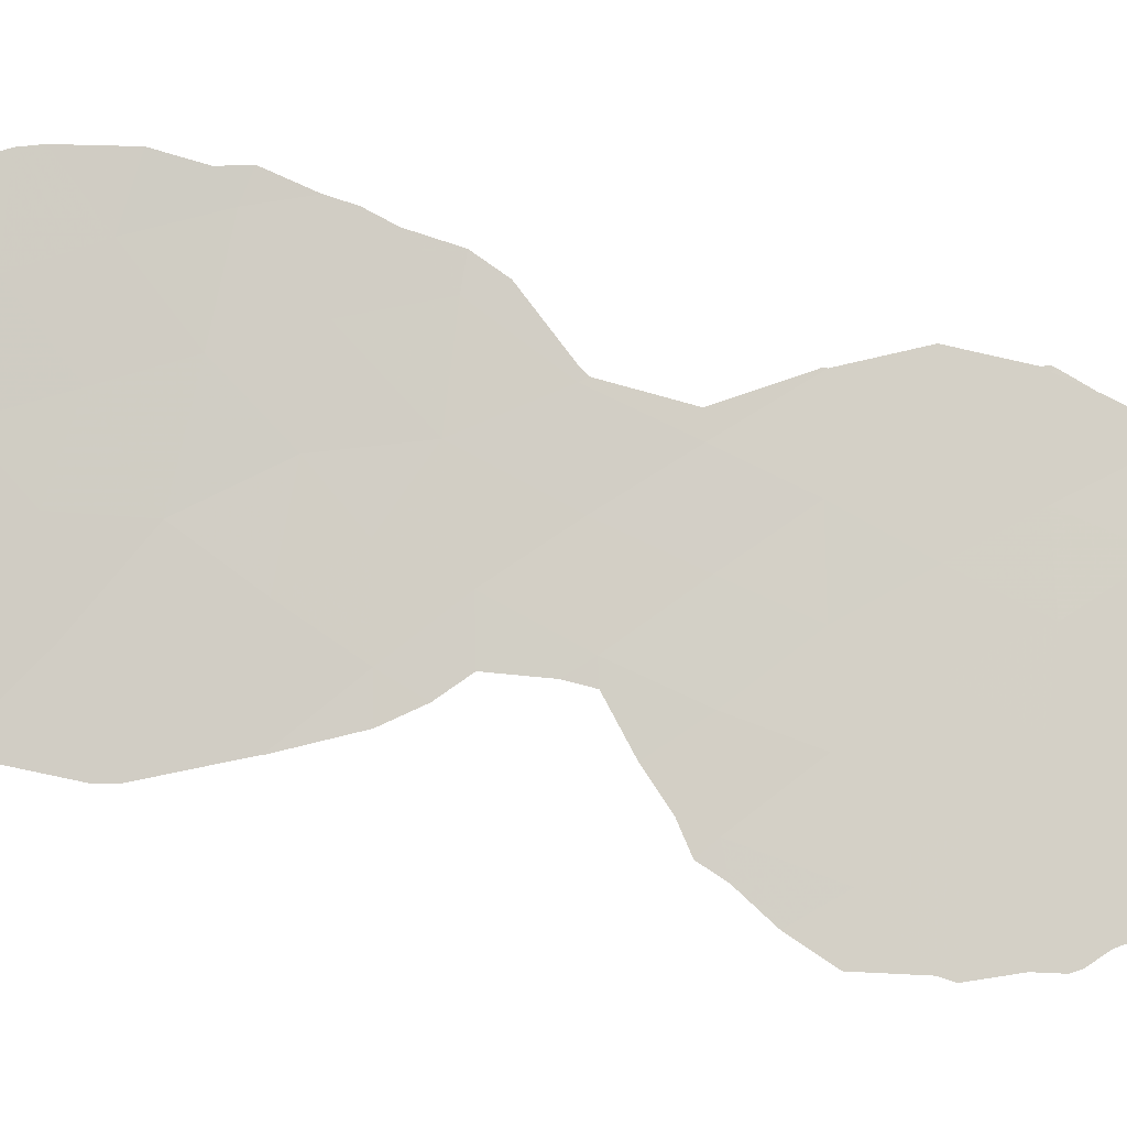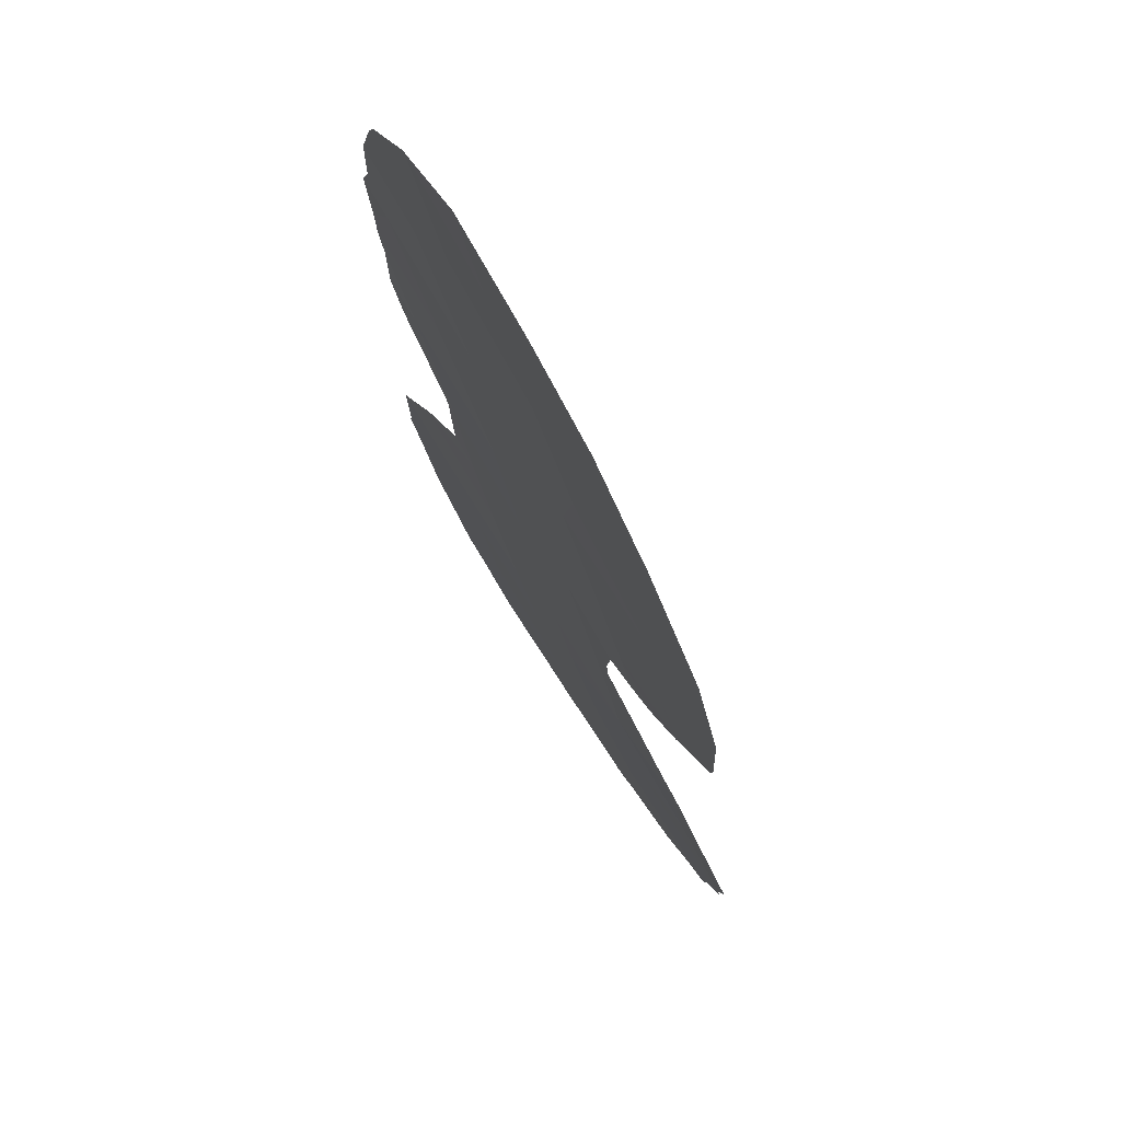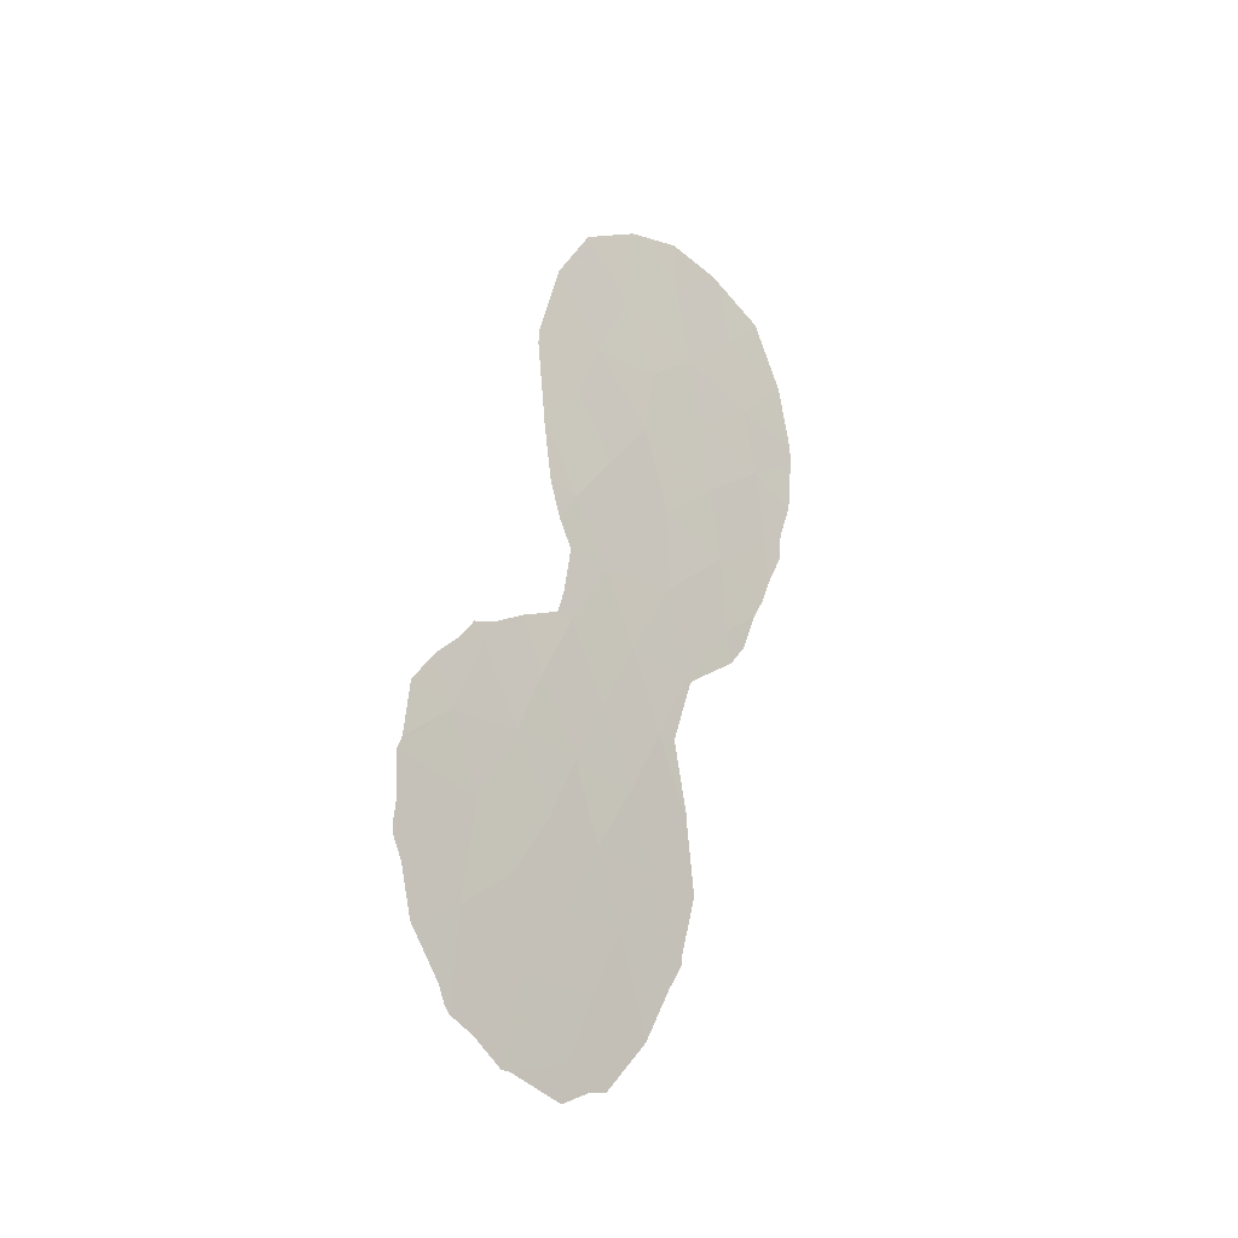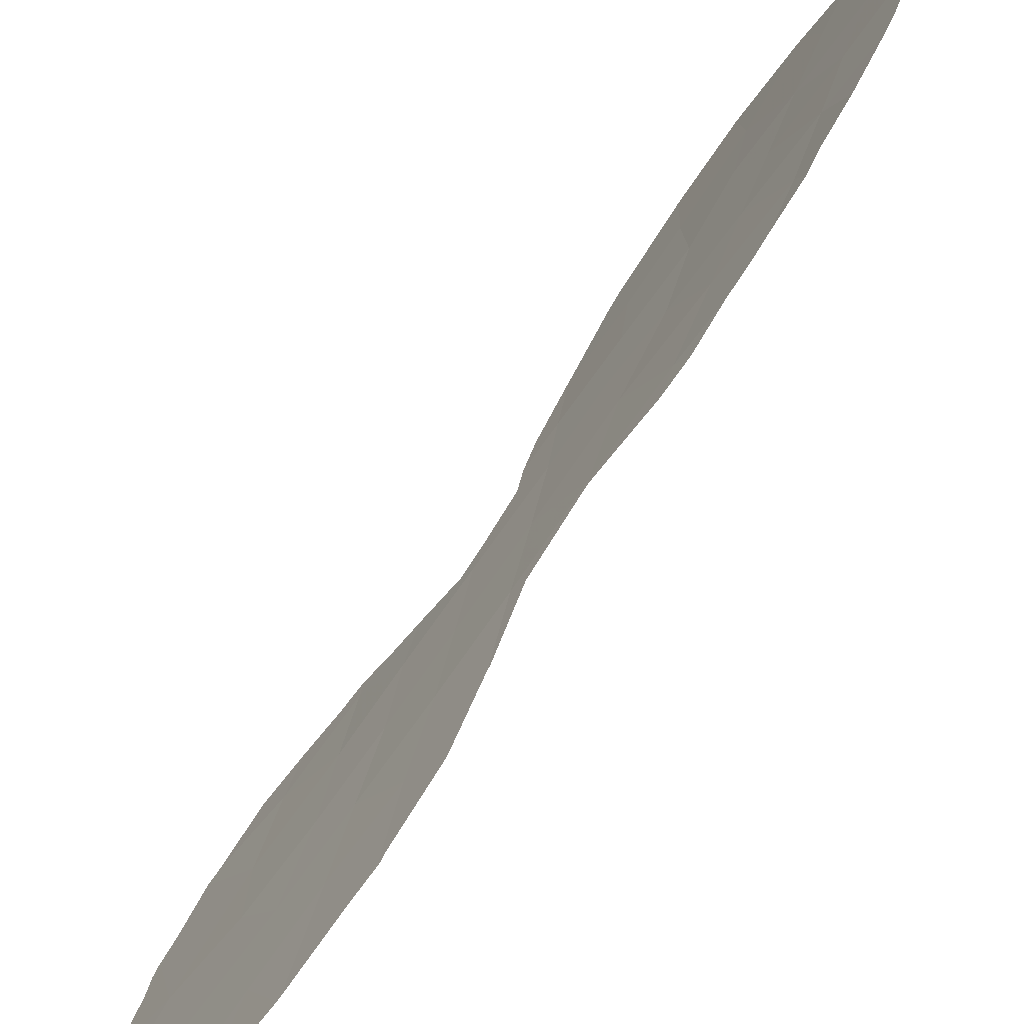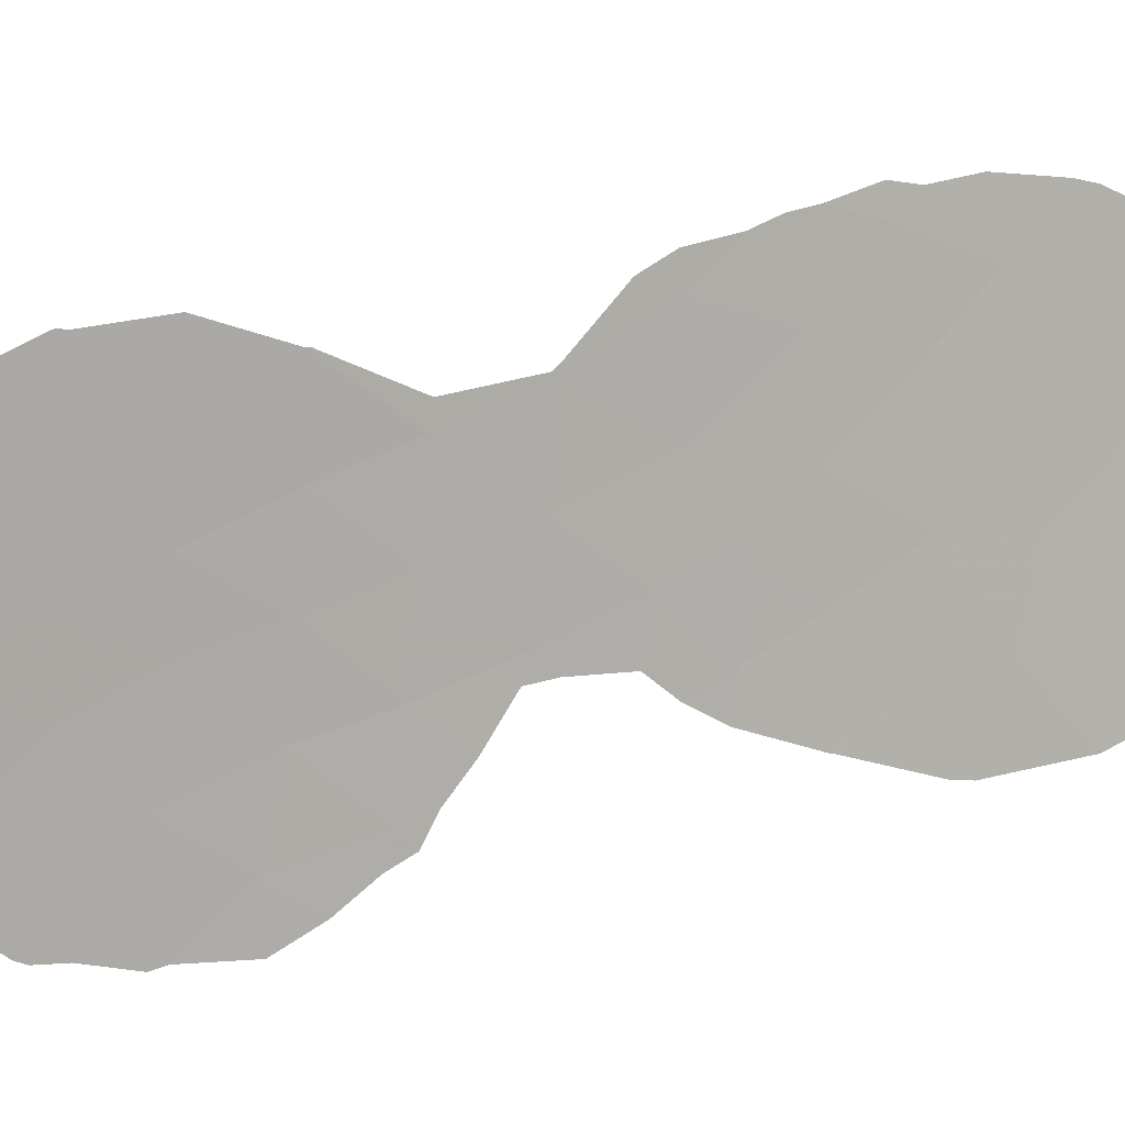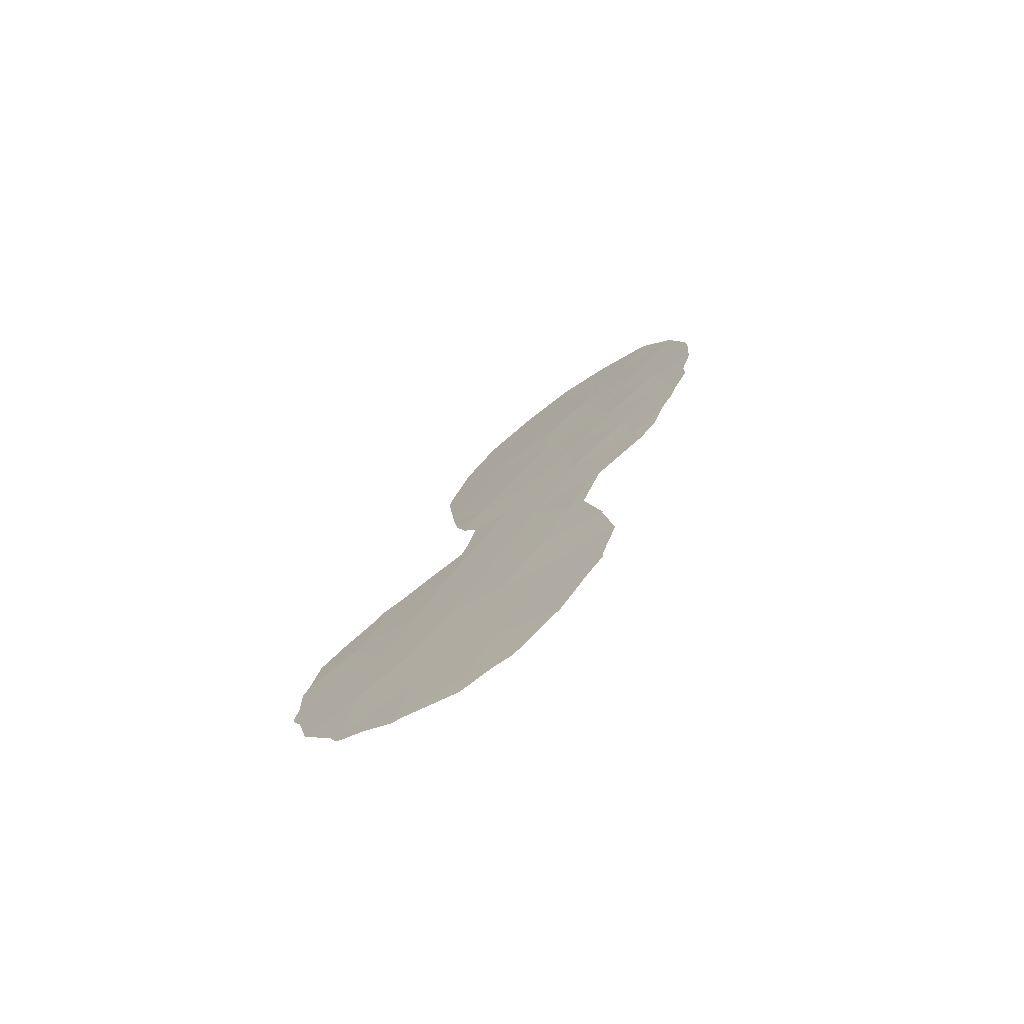
<metadata>
{"format":"obj","ext":"obj","renderer":"f3d","projection":"perspective","resolution":1024,"background":"white","views":[{"elev":22.2,"azim":77.5,"up":"+Y"},{"elev":3.3,"azim":-7.4,"up":"+Y"},{"elev":-24.9,"azim":73.8,"up":"+Z"},{"elev":51.4,"azim":-156.0,"up":"+Y"},{"elev":-19.7,"azim":-109.7,"up":"+Y"},{"elev":-74.7,"azim":152.8,"up":"+Z"}]}
</metadata>
<code>
v 86.95 84.17 -31.23
v 87.07 83.85 -35.16
v 88.54 81.39 -36.67
v 88.61 81.26 -33.18
v 88.6 81.26 -43.61
v 86.66 84.39 -40.65
v 88.2 81.92 -42
v 89.51 79.79 -36.48
v 86.27 85.51 -27.91
v 87.4 83.44 -27.1
v 86.47 85.19 -26.16
v 89.1 80.44 -34.86
v 88.55 81.36 -29.88
v 85.69 86.71 -25.08
v 85.46 87.08 -26.78
v 90.46 78.29 -43.03
v 90.15 78.77 -38.41
v 89.57 79.73 -39.8
v 88.53 81.37 -26.91
v 87.56 83.04 -33.25
v 88.05 82.23 -31.48
v 85.95 86.26 -23.18
v 88.99 80.67 -38.28
v 86.67 84.88 -24.38
v 90.02 78.85 -34.69
v 85.24 87.35 -28.59
v 87.3 83.68 -25.37
v 88.01 82.35 -28.51
v 87.72 82.86 -23.58
v 86.87 84.5 -22.44
v 85.9 86 -31.72
v 86.57 84.75 -33.34
v 91.27 76.96 -39.74
v 88.18 82 -25.43
v 87.64 82.99 -30.05
v 87 84.13 -29.15
v 89.06 80.4 -28.21
v 87.74 82.67 -40.32
v 88.67 81.17 -40.22
v 88.08 82.16 -35.04
v 86.06 85.82 -29.78
v 87.57 83 -36.85
v 87.14 83.64 -38.82
v 86.56 84.63 -37.07
v 90.54 78.08 -36.58
v 89.37 80.05 -42
v 88.13 82.04 -38.54
v 90.37 78.44 -40.91
v 91.14 77.06 -36.25
v 91.29 76.89 -37.64
v 89.07 80.38 -28.21
v 89.07 80.39 -28.23
v 89.68 79.55 -44.11
v 90.12 78.85 -43.56
v 89.07 80.39 -28.16
v 89.16 80.19 -26.15
v 88.76 81.01 -32.58
v 88.64 81.2 -31.37
v 85.04 87.96 -23.77
v 85.06 87.92 -23.71
v 85.47 87.19 -22.16
v 90.77 77.63 -35.42
v 90.37 78.26 -34.75
v 87.63 83.06 -21.39
v 88.36 81.64 -22.25
v 86.6 84.48 -40.65
v 86.61 84.47 -40.51
v 88.83 80.78 -23.73
v 89.53 79.78 -44.12
v 88.7 81.1 -44.53
v 84.83 88.21 -27.33
v 84.96 87.9 -28.28
v 85.16 87.44 -29.84
v 85.25 87.25 -30.38
v 87.5 83.3 -21.33
v 86.94 84.4 -21.05
v 88.98 80.6 -29.81
v 88.83 80.76 -23.75
v 91.37 76.78 -37.94
v 91.35 76.82 -39.04
v 84.95 87.88 -28.91
v 86.15 85.9 -21.43
v 89.14 80.22 -25.75
v 90.16 78.6 -34.26
v 89.83 79.16 -34.06
v 91.4 76.75 -39.64
v 91.38 76.79 -39.89
v 85.56 86.59 -31.91
v 85.41 86.94 -30.93
v 84.82 88.31 -25.46
v 84.8 88.33 -25.92
v 89.41 79.88 -33.61
v 85.8 86.15 -32.52
v 86.53 84.81 -33.52
v 86.45 84.98 -33.37
v 90.65 77.99 -42.69
v 90.56 78.13 -43.08
v 86.81 84.3 -35.18
v 91.26 76.99 -40.34
v 91.1 77.26 -41.55
v 86.62 84.44 -40.74
v 87.94 82.3 -44.04
v 87.27 83.39 -42.73
v 88.24 81.83 -44.14
v 88.84 80.86 -30.67
v 88.86 80.83 -33.15
v 86.84 84.1 -41.32
v 87.25 83.43 -42.67
v 86.38 84.88 -38.93
v 86.28 85.65 -21.32
v 86.54 84.67 -37.18
v 86.55 84.67 -36.99
v 86.53 84.69 -37.07
v 90.49 78.24 -43.24
f 9 10 11
f 45 50 49
f 8 45 25
f 37 52 51
f 35 13 28
f 16 46 53
f 16 53 54
f 36 28 10
f 19 37 55
f 19 55 56
f 41 1 36
f 19 28 37
f 35 1 21
f 1 20 21
f 21 4 57
f 21 57 58
f 14 22 60
f 14 60 59
f 22 61 60
f 14 24 22
f 18 17 23
f 25 45 62
f 25 62 63
f 29 65 64
f 3 23 8
f 1 35 36
f 6 67 66
f 17 8 23
f 29 68 65
f 17 45 8
f 5 70 69
f 26 15 71
f 26 71 72
f 24 14 11
f 14 15 11
f 41 26 73
f 41 73 74
f 9 15 26
f 27 24 11
f 30 75 76
f 37 13 77
f 37 77 52
f 29 34 78
f 29 78 68
f 30 29 64
f 30 64 75
f 45 17 79
f 45 79 50
f 17 33 80
f 17 80 79
f 29 27 34
f 16 48 46
f 48 18 46
f 39 7 46
f 46 18 39
f 46 5 69
f 46 69 53
f 26 72 81
f 1 32 20
f 22 82 61
f 23 3 47
f 47 43 38
f 34 19 56
f 34 56 83
f 34 10 19
f 34 27 10
f 25 84 85
f 10 27 11
f 26 41 9
f 33 87 86
f 17 18 48
f 31 89 88
f 26 81 73
f 2 40 20
f 40 4 20
f 15 14 90
f 15 90 91
f 14 59 90
f 27 29 24
f 29 30 24
f 30 22 24
f 12 25 85
f 12 85 92
f 8 25 12
f 15 9 11
f 32 1 31
f 31 88 93
f 43 42 44
f 32 95 94
f 19 10 28
f 16 97 96
f 3 12 40
f 13 35 21
f 20 4 21
f 2 32 94
f 2 94 98
f 33 48 100
f 33 100 99
f 6 66 101
f 7 103 102
f 5 7 102
f 5 102 104
f 37 51 55
f 45 49 62
f 13 105 77
f 34 83 78
f 9 36 10
f 36 9 41
f 37 28 13
f 4 106 57
f 13 21 58
f 13 58 105
f 8 12 3
f 35 28 36
f 6 101 107
f 7 38 108
f 7 108 103
f 38 39 47
f 23 39 18
f 5 104 70
f 15 91 71
f 42 3 40
f 42 40 2
f 33 86 80
f 32 2 20
f 1 41 31
f 47 3 42
f 38 6 107
f 38 107 108
f 38 43 6
f 25 63 84
f 6 43 109
f 6 109 67
f 7 39 38
f 33 99 87
f 48 33 17
f 31 41 74
f 31 74 89
f 30 76 110
f 22 30 110
f 22 110 82
f 43 44 111
f 43 111 109
f 43 47 42
f 44 42 2
f 44 2 98
f 44 98 112
f 44 112 113
f 32 31 93
f 32 93 95
f 4 40 12
f 5 46 7
f 44 113 111
f 23 47 39
f 4 12 92
f 4 92 106
f 16 54 114
f 16 114 97
f 48 16 96
f 48 96 100

</code>
